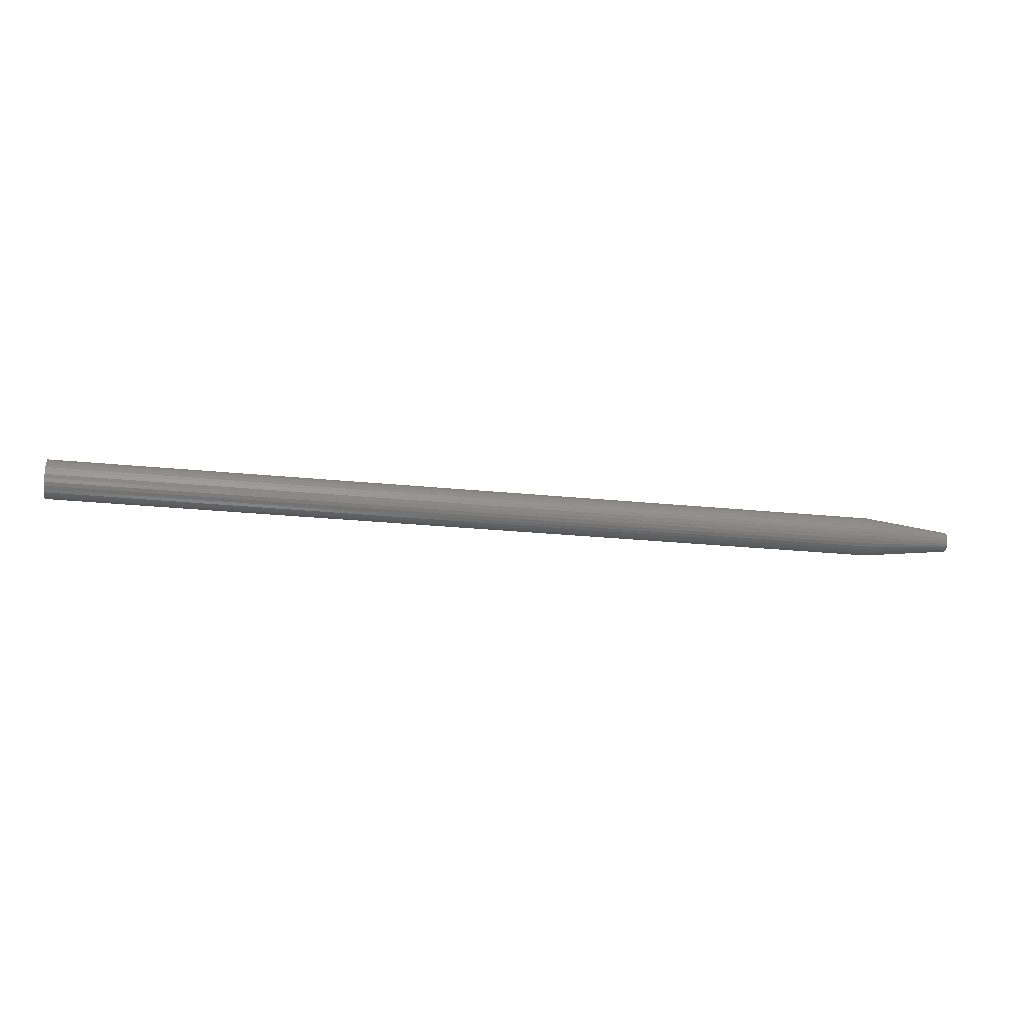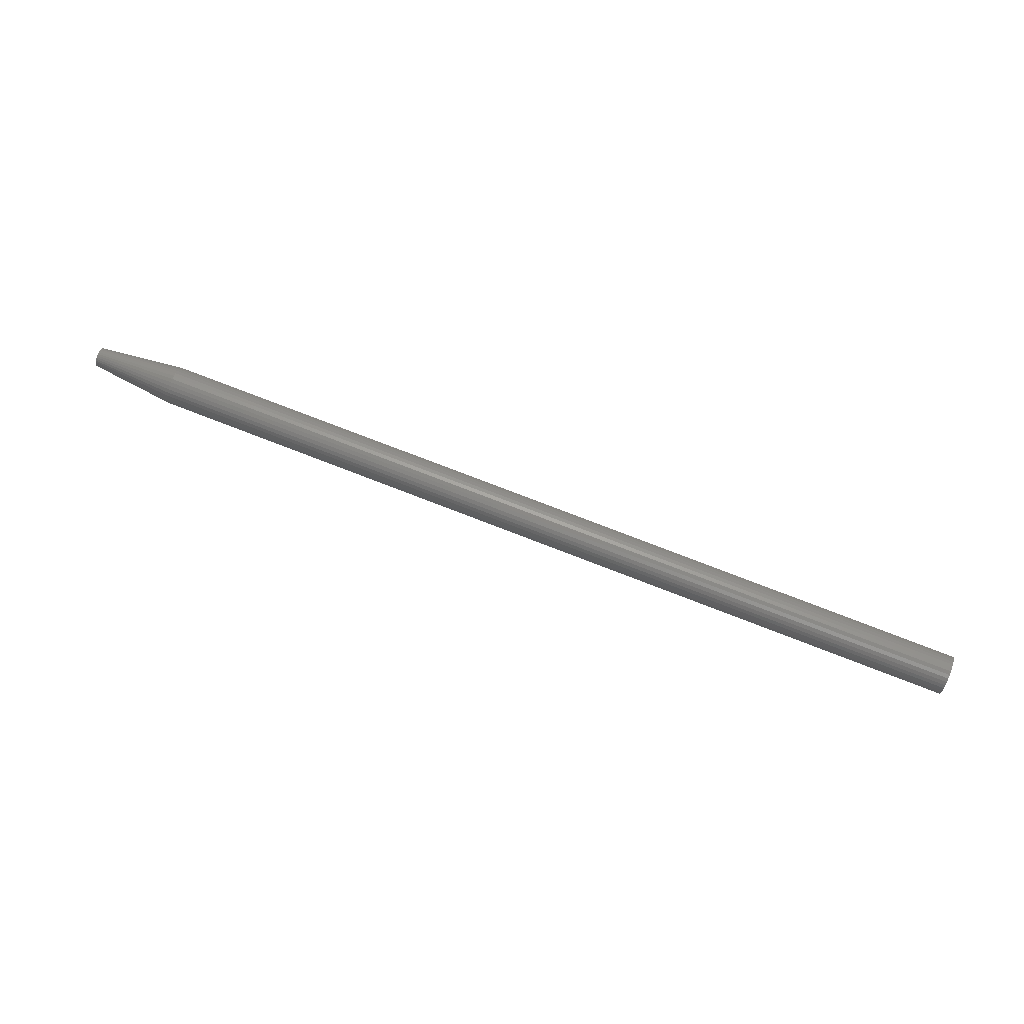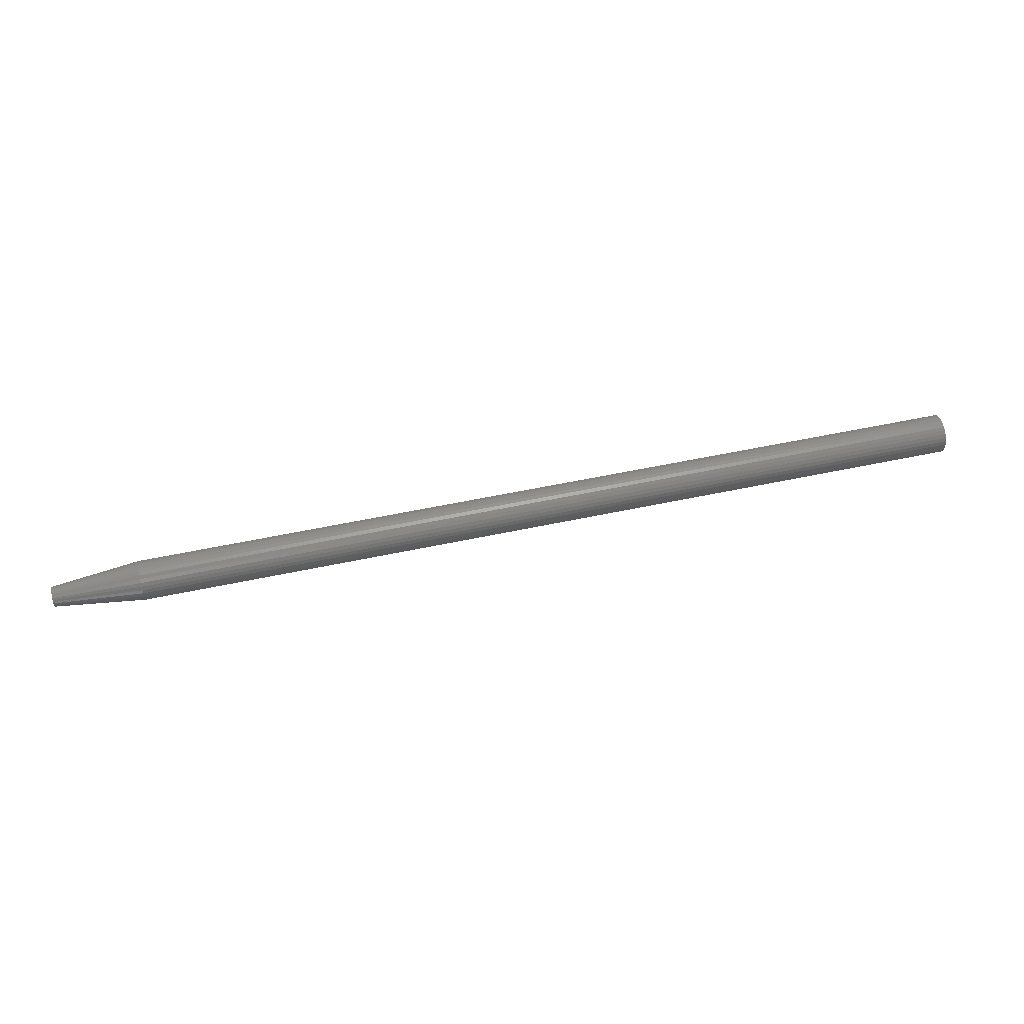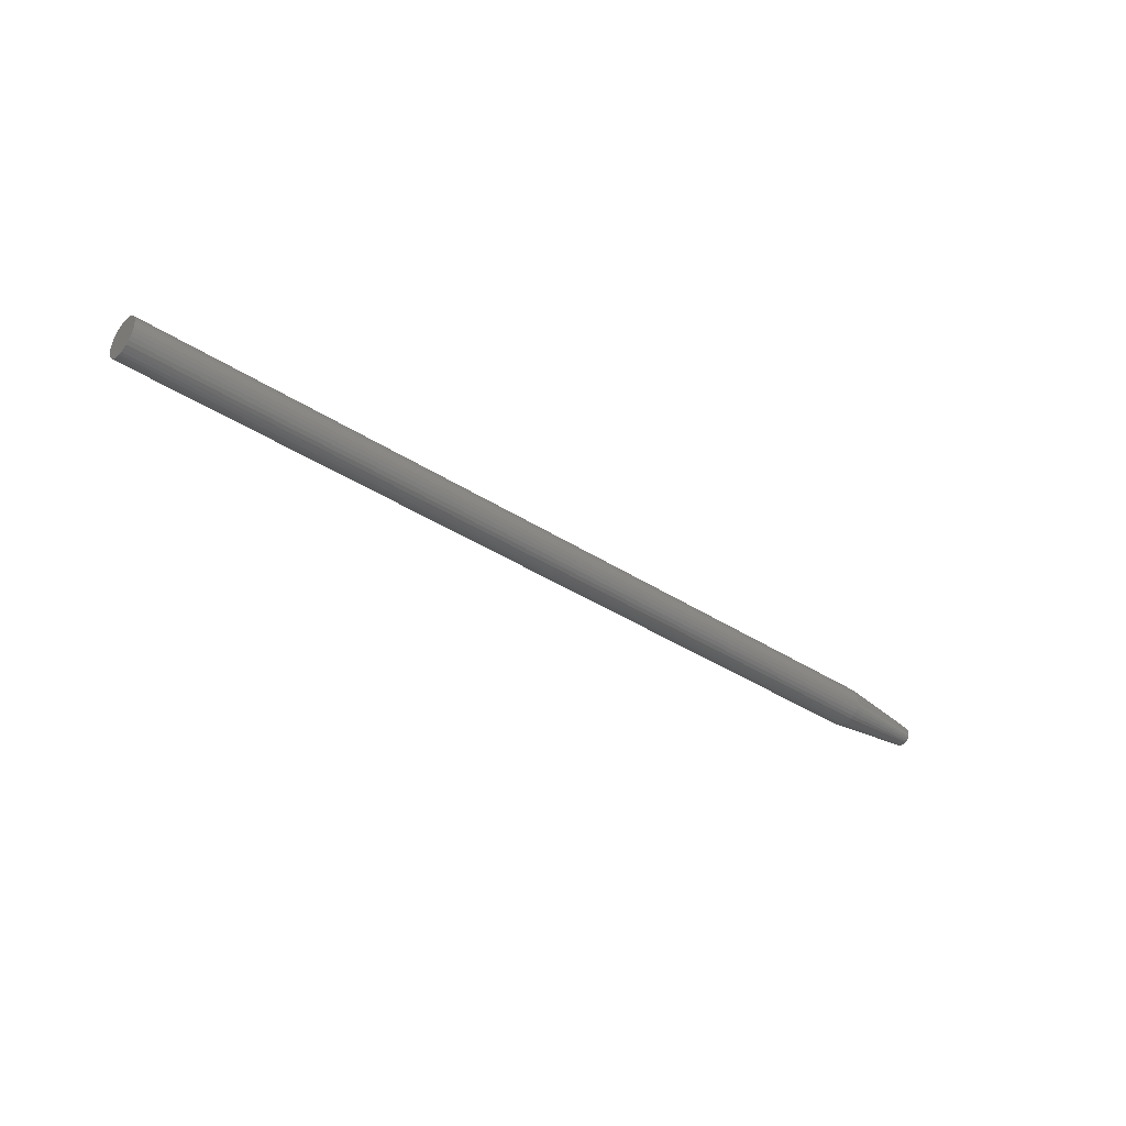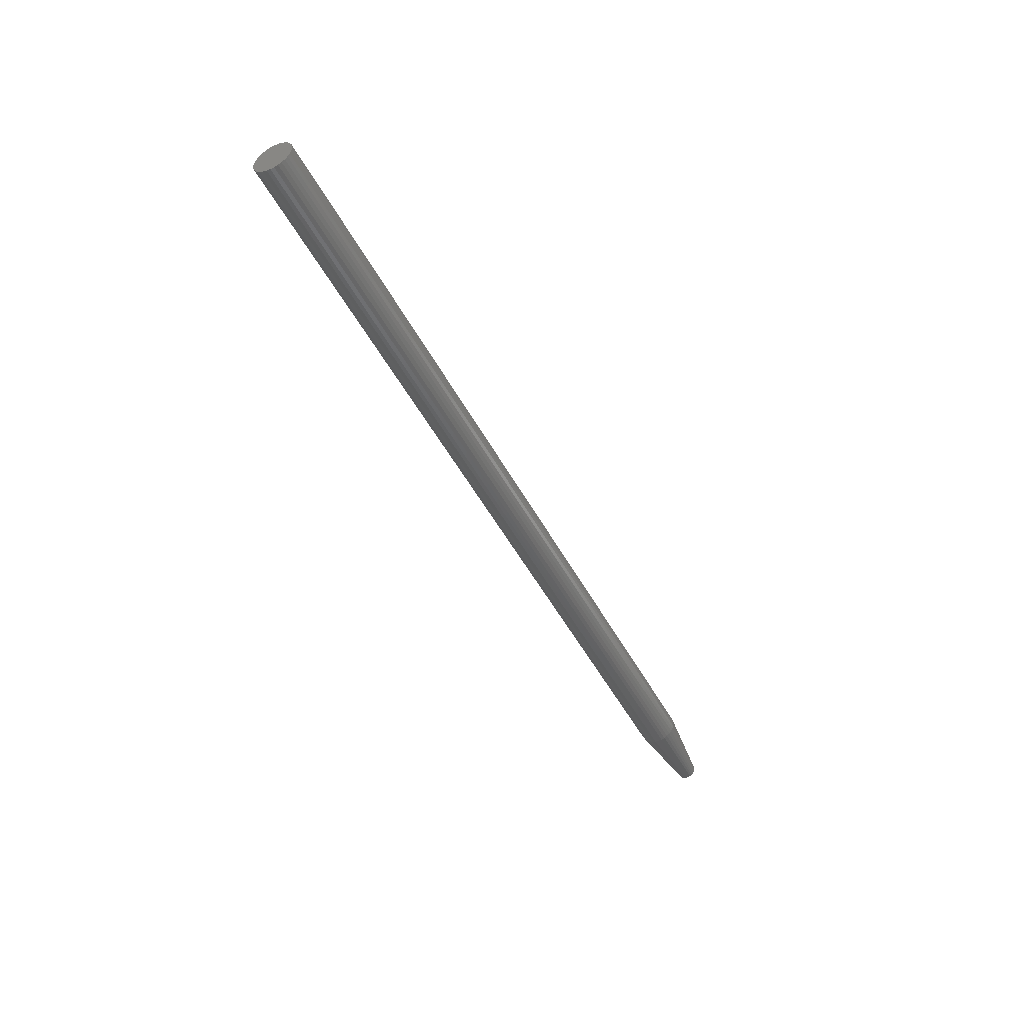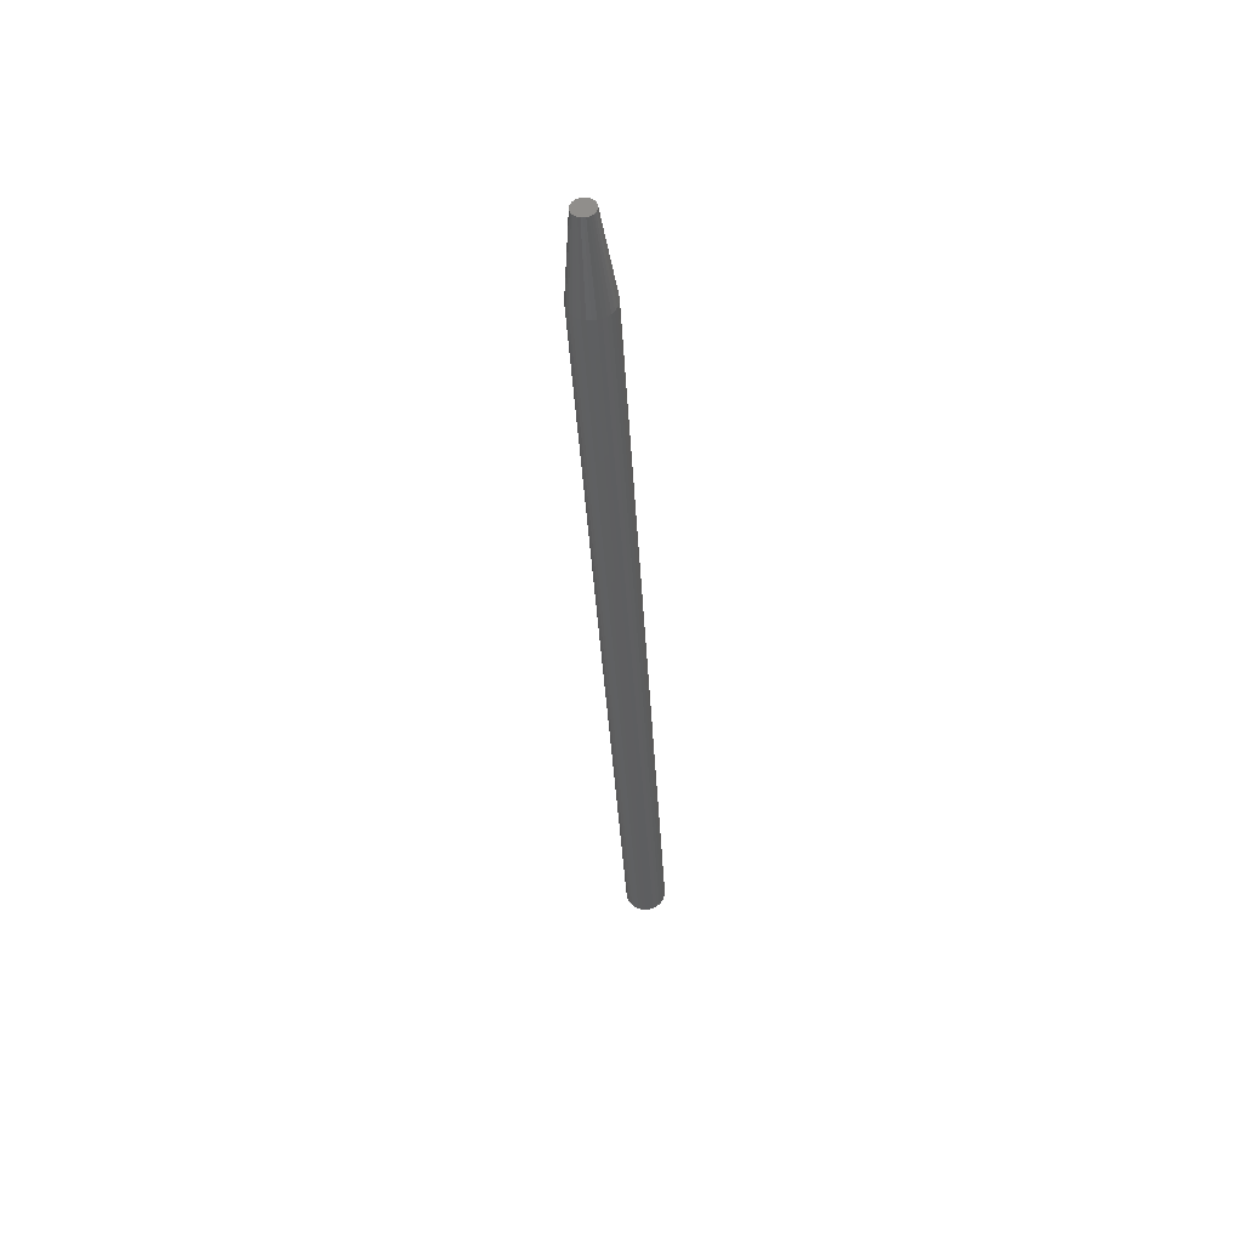
<metadata>
{"format":"stl","ext":"stl","renderer":"f3d","projection":"perspective","resolution":1024,"background":"white","views":[{"elev":-25.5,"azim":170.7,"up":"+Y"},{"elev":73.6,"azim":21.4,"up":"+Z"},{"elev":51.4,"azim":-13.3,"up":"+Z"},{"elev":-37.8,"azim":140.1,"up":"+Z"},{"elev":-47.4,"azim":116.4,"up":"+Z"},{"elev":-36.6,"azim":-86.9,"up":"+Y"}]}
</metadata>
<code>
# stl→obj: 96 verts, 188 faces
v 0 -0.001392 0.007824
v 0 0.0001645 0.007977
v 0 -0.004267 0.006633
v 0 -0.002888 0.00737
v 0 0.001721 0.007824
v 0 -0.005476 0.005641
v 0 -0.006468 0.004432
v 0 0.003217 0.00737
v 0 0.004596 0.006633
v 0 0.005805 0.005641
v 0 0.006797 0.004432
v 0 -0.007205 0.003053
v 0 0.007534 0.003053
v 0 -0.007659 0.001556
v 0 0.007988 0.001556
v 0 0.007988 -0.001556
v 0 -0.007659 -0.001556
v 0 0.008141 -3.112e-18
v 0 -0.007205 -0.003053
v 0 0.007534 -0.003053
v 0 -0.006468 -0.004432
v 0 0.006797 -0.004432
v 0 -0.005476 -0.005641
v 0 -0.004267 -0.006633
v 0 0.005805 -0.005641
v 0 -0.002888 -0.00737
v 0 -0.001392 -0.007824
v 0 0.0001645 -0.007977
v 0 0.004596 -0.006633
v 0 0.001721 -0.007824
v 0 0.003217 -0.00737
v 0 -0.007812 5.556e-09
v 0.07031 0.01595 -5.801e-18
v 0.75 0.01595 -1.934e-18
v 0.07031 0.01565 -0.00308
v 0.75 0.01565 -0.00308
v 0.07031 0.01475 -0.006042
v 0.75 0.01475 -0.006042
v 0.07031 0.01329 -0.008772
v 0.75 0.01329 -0.008772
v 0.07031 0.01133 -0.01116
v 0.75 0.01133 -0.01116
v 0.07031 0.008937 -0.01313
v 0.75 0.008937 -0.01313
v 0.07031 0.006207 -0.01459
v 0.75 0.006207 -0.01459
v 0.07031 0.003245 -0.01549
v 0.75 0.003245 -0.01549
v 0.07031 0.0001645 -0.01579
v 0.75 0.0001645 -0.01579
v 0.07031 -0.002916 -0.01549
v 0.75 -0.002916 -0.01549
v 0.07031 -0.005878 -0.01459
v 0.75 -0.005878 -0.01459
v 0.07031 -0.008608 -0.01313
v 0.75 -0.008608 -0.01313
v 0.07031 -0.011 -0.01116
v 0.75 -0.011 -0.01116
v 0.07031 -0.01296 -0.008772
v 0.75 -0.01296 -0.008772
v 0.07031 -0.01442 -0.006042
v 0.75 -0.01442 -0.006042
v 0.07031 -0.01532 -0.00308
v 0.75 -0.01532 -0.00308
v 0.07031 -0.01562 1.934e-18
v 0.75 -0.01562 1.934e-18
v 0.07031 -0.01532 0.00308
v 0.75 -0.01532 0.00308
v 0.07031 -0.01442 0.006042
v 0.75 -0.01442 0.006042
v 0.07031 -0.01296 0.008772
v 0.75 -0.01296 0.008772
v 0.07031 -0.011 0.01116
v 0.75 -0.011 0.01116
v 0.07031 -0.008608 0.01313
v 0.75 -0.008608 0.01313
v 0.07031 -0.005878 0.01459
v 0.75 -0.005878 0.01459
v 0.07031 -0.002916 0.01549
v 0.75 -0.002916 0.01549
v 0.07031 0.0001645 0.01579
v 0.75 0.0001645 0.01579
v 0.07031 0.003245 0.01549
v 0.75 0.003245 0.01549
v 0.07031 0.006207 0.01459
v 0.75 0.006207 0.01459
v 0.07031 0.008937 0.01313
v 0.75 0.008937 0.01313
v 0.07031 0.01133 0.01116
v 0.75 0.01133 0.01116
v 0.07031 0.01329 0.008772
v 0.75 0.01329 0.008772
v 0.07031 0.01475 0.006042
v 0.75 0.01475 0.006042
v 0.07031 0.01565 0.00308
v 0.75 0.01565 0.00308
f 1 2 3
f 4 1 3
f 5 3 2
f 6 3 5
f 5 7 6
f 5 8 7
f 8 9 7
f 9 10 7
f 11 7 10
f 11 12 7
f 13 12 11
f 13 14 12
f 15 14 13
f 16 17 18
f 16 19 17
f 20 19 16
f 20 21 19
f 22 21 20
f 22 23 21
f 24 23 22
f 25 24 22
f 26 24 25
f 27 26 25
f 25 28 27
f 25 29 28
f 30 28 29
f 31 30 29
f 32 14 15
f 32 15 18
f 32 18 17
f 33 34 35
f 35 34 36
f 35 36 37
f 37 36 38
f 37 38 39
f 39 38 40
f 39 40 41
f 41 40 42
f 41 42 43
f 43 42 44
f 43 44 45
f 45 44 46
f 45 46 47
f 47 46 48
f 47 48 49
f 49 48 50
f 49 50 51
f 51 50 52
f 51 52 53
f 53 52 54
f 53 54 55
f 55 54 56
f 55 56 57
f 57 56 58
f 57 58 59
f 59 58 60
f 59 60 61
f 61 60 62
f 61 62 63
f 63 62 64
f 63 64 65
f 65 64 66
f 65 66 67
f 67 66 68
f 67 68 69
f 69 68 70
f 69 70 71
f 71 70 72
f 71 72 73
f 73 72 74
f 73 74 75
f 75 74 76
f 75 76 77
f 77 76 78
f 77 78 79
f 79 78 80
f 79 80 81
f 81 80 82
f 81 82 83
f 83 82 84
f 83 84 85
f 85 84 86
f 85 86 87
f 87 86 88
f 87 88 89
f 89 88 90
f 89 90 91
f 91 90 92
f 91 92 93
f 93 92 94
f 93 94 95
f 95 94 96
f 95 96 33
f 33 96 34
f 65 32 63
f 63 32 17
f 63 17 61
f 61 17 19
f 61 19 59
f 59 19 21
f 59 21 57
f 57 21 23
f 57 23 55
f 55 23 24
f 55 24 53
f 53 24 26
f 53 26 51
f 51 26 27
f 51 27 49
f 49 27 28
f 49 28 47
f 47 28 30
f 47 30 45
f 45 30 31
f 45 31 43
f 43 31 29
f 43 29 41
f 41 29 25
f 41 25 39
f 39 25 22
f 39 22 37
f 37 22 20
f 37 20 35
f 35 20 16
f 35 16 33
f 33 16 18
f 33 18 95
f 95 18 15
f 95 15 93
f 93 15 13
f 93 13 91
f 91 13 11
f 91 11 89
f 89 11 10
f 89 10 87
f 87 10 9
f 87 9 85
f 85 9 8
f 85 8 83
f 83 8 5
f 83 5 81
f 81 5 2
f 81 2 79
f 79 2 1
f 79 1 77
f 77 1 4
f 77 4 75
f 75 4 3
f 75 3 73
f 73 3 6
f 73 6 71
f 71 6 7
f 71 7 69
f 69 7 12
f 69 12 67
f 67 12 14
f 67 14 65
f 65 14 32
f 90 74 72
f 90 72 92
f 92 72 70
f 92 70 94
f 38 60 40
f 40 60 58
f 40 58 42
f 42 58 56
f 42 56 44
f 56 54 44
f 44 54 52
f 44 52 46
f 52 50 46
f 46 50 48
f 88 86 84
f 88 84 82
f 88 82 80
f 88 80 78
f 88 78 76
f 88 76 74
f 88 74 90
f 94 70 96
f 96 70 68
f 96 68 34
f 34 68 66
f 34 66 36
f 36 66 64
f 36 64 38
f 38 64 62
f 38 62 60

</code>
